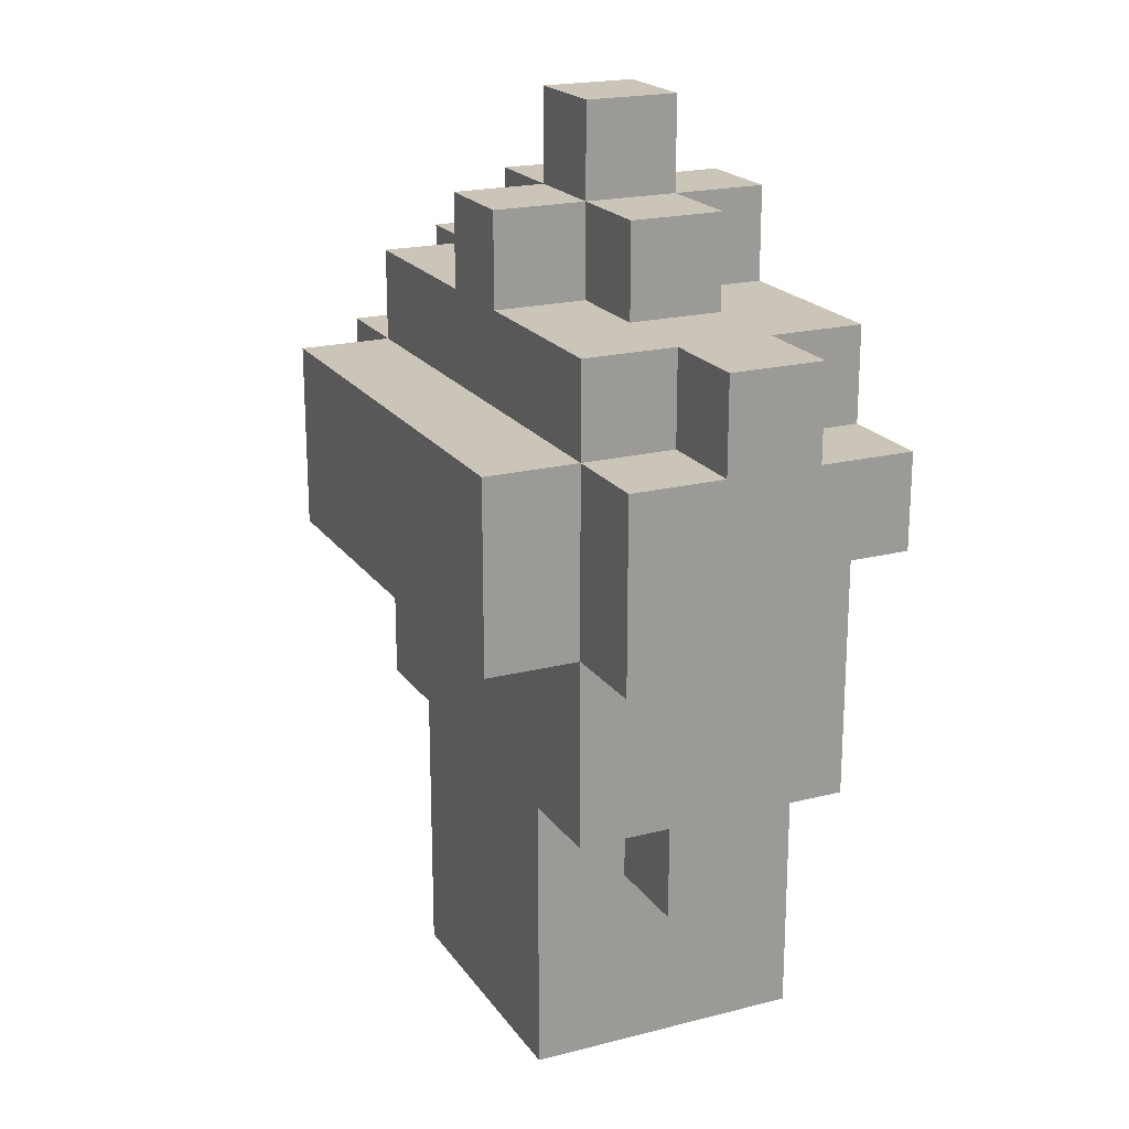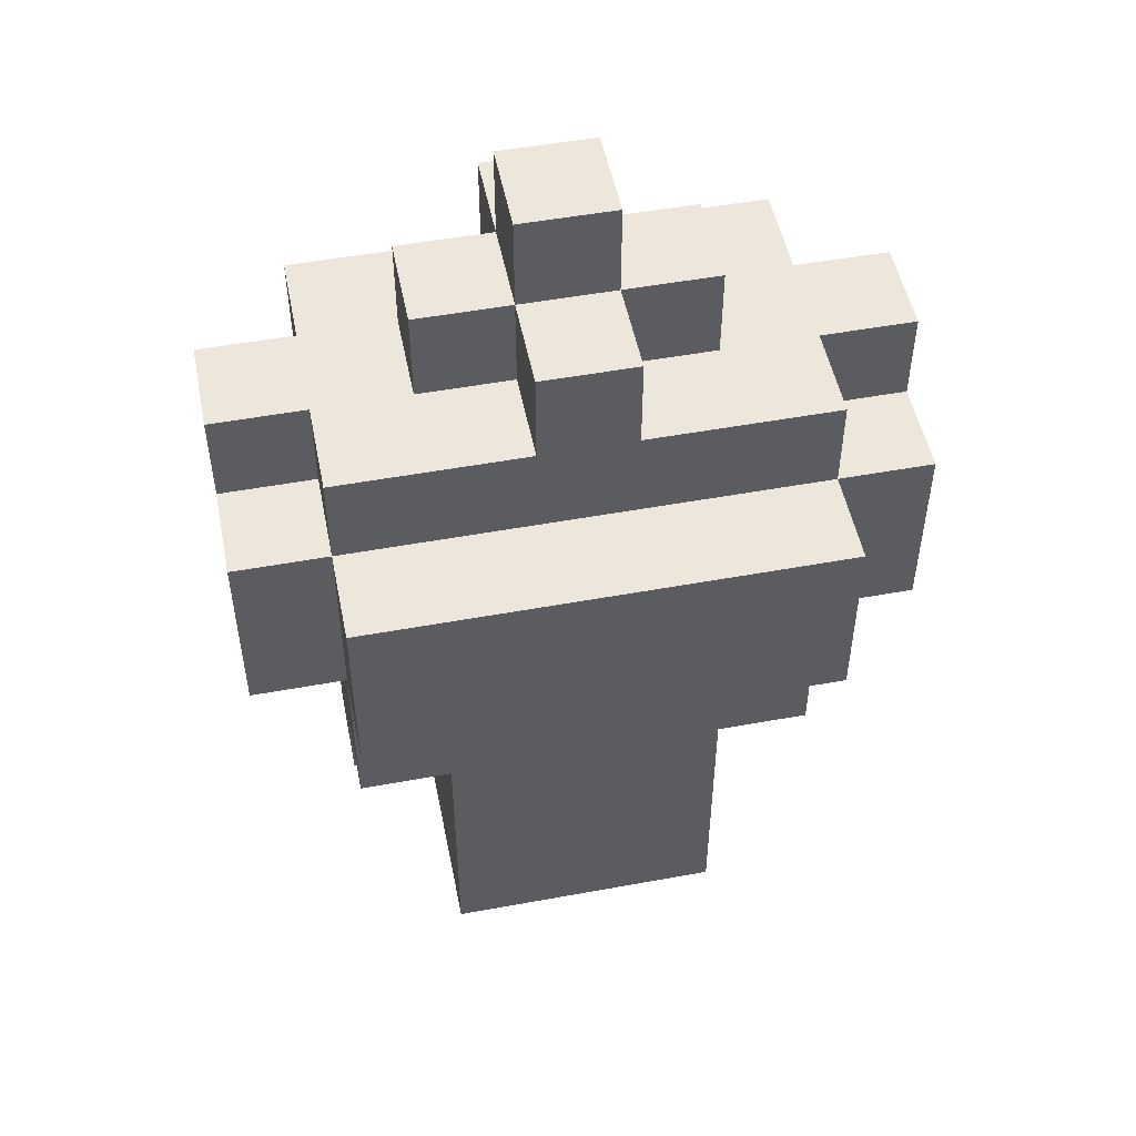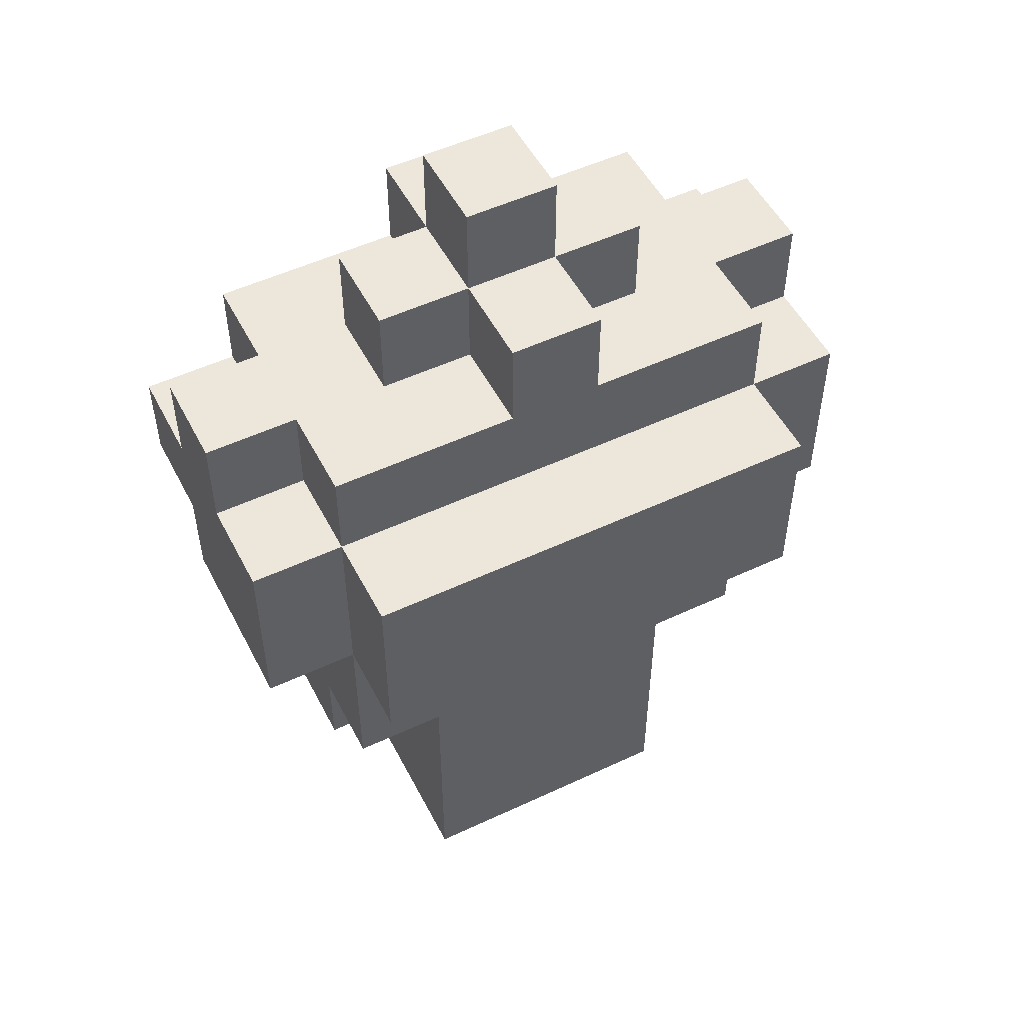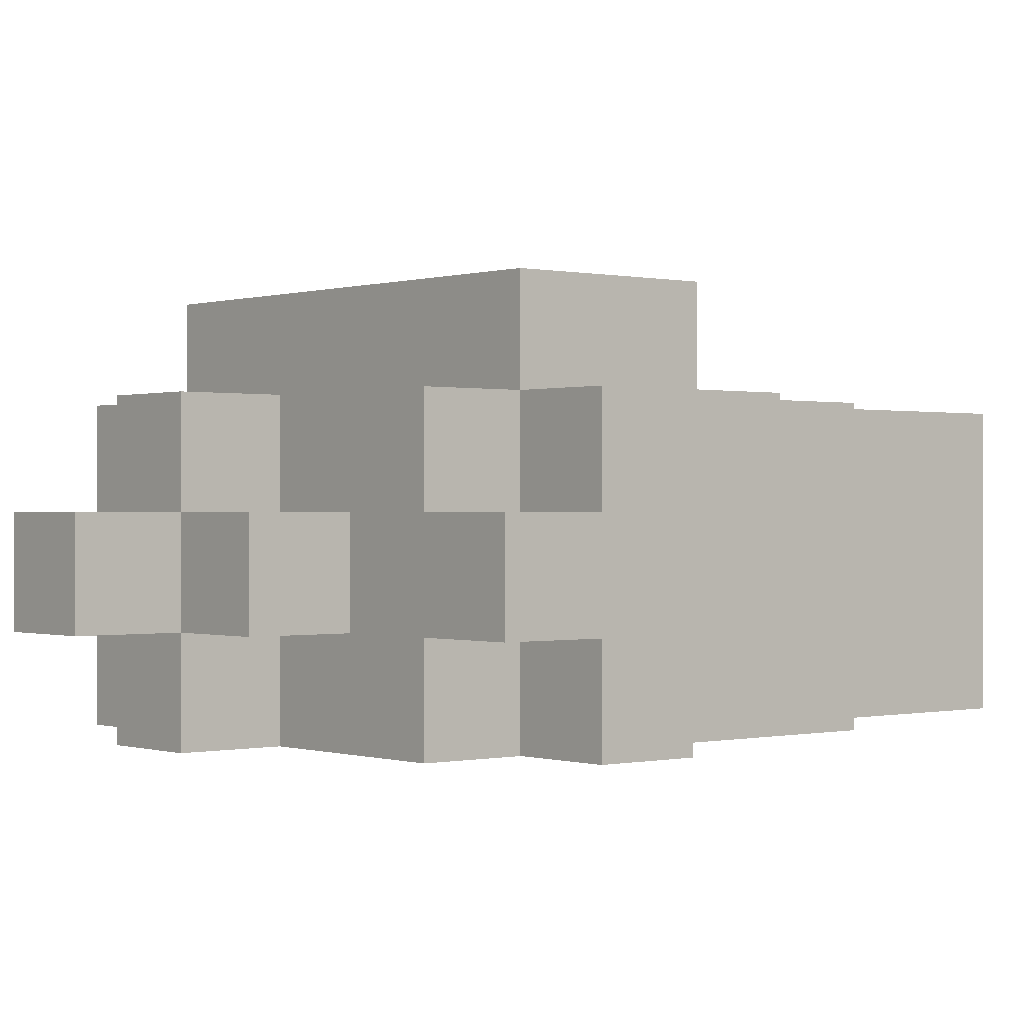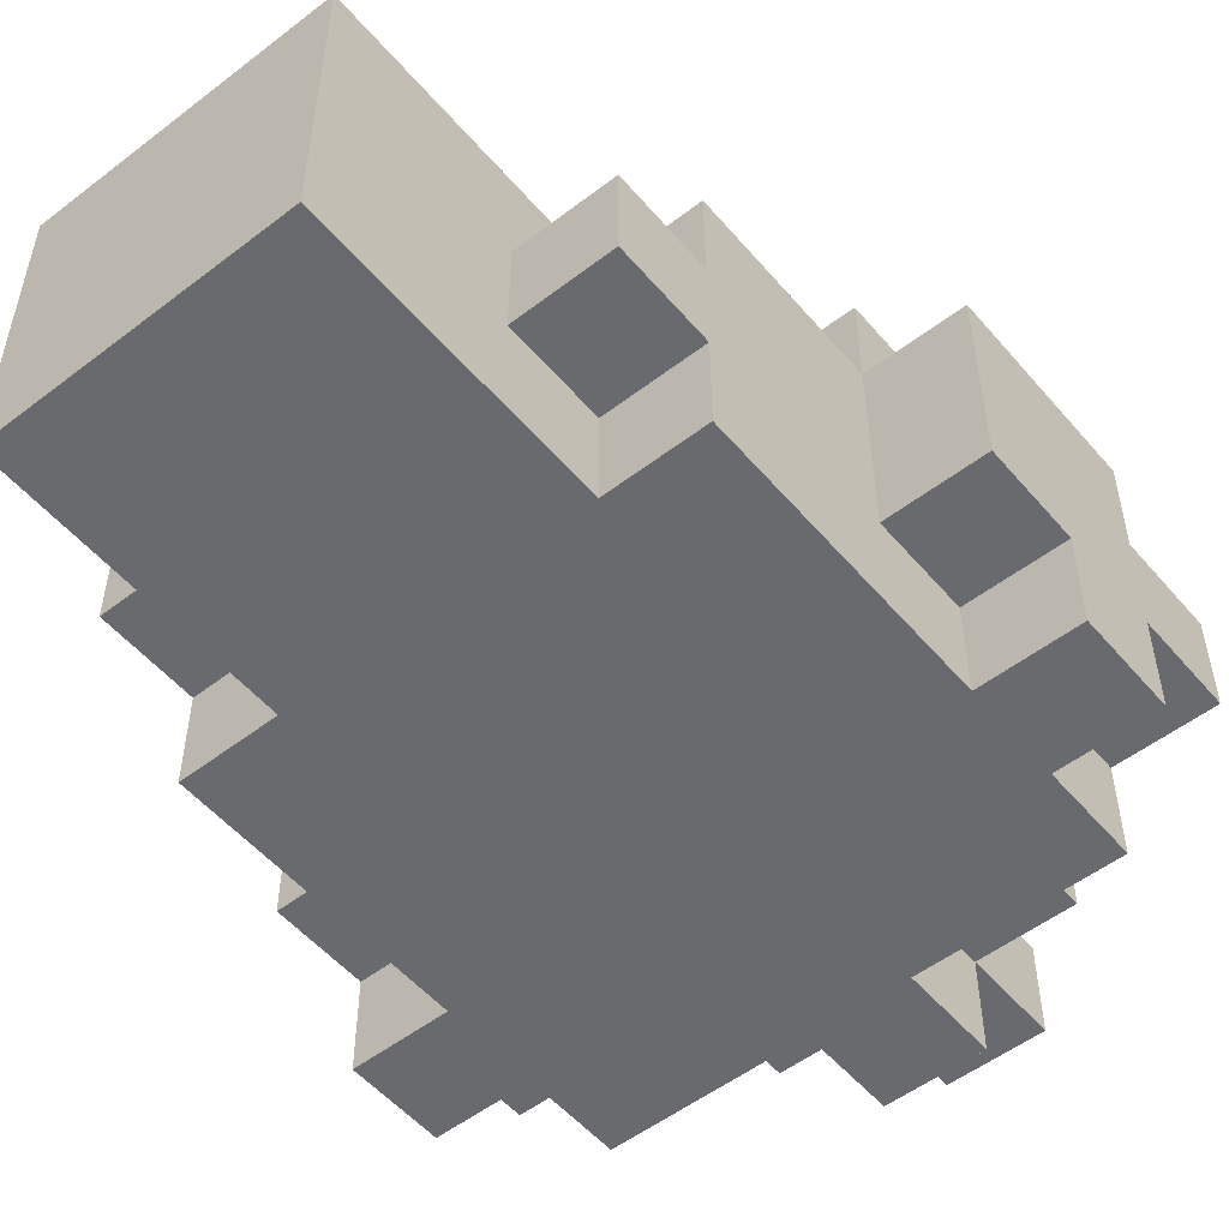
<metadata>
{"format":"obj","ext":"obj","renderer":"f3d","projection":"perspective","resolution":1024,"background":"white","views":[{"elev":20.3,"azim":65.0,"up":"+Y"},{"elev":51.1,"azim":-11.3,"up":"+Y"},{"elev":52.0,"azim":-26.9,"up":"+Y"},{"elev":-0.0,"azim":-129.9,"up":"+Z"},{"elev":-53.1,"azim":39.4,"up":"+Z"}]}
</metadata>
<code>
o
v -0.4 1.4 0.2
v -0.4 1.4 2.98e-08
v -0.4 1.5 0.1
v -0.4 1.5 2.98e-08
v -0.4 1.5 -0.1
v -0.4 1.6 0.2
v -0.4 1.6 0.1
v -0.4 1.6 2.98e-08
v -0.4 1.6 -0.1
v -0.4 1.7 0.1
v -0.4 1.7 2.98e-08
v -0.3 1.1 0.1
v -0.3 1.1 2.98e-08
v -0.3 1.2 0.2
v -0.3 1.2 0.1
v -0.3 1.2 2.98e-08
v -0.3 1.2 -0.1
v -0.3 1.4 0.3
v -0.3 1.4 0.2
v -0.3 1.4 2.98e-08
v -0.3 1.5 2.98e-08
v -0.3 1.5 -0.1
v -0.3 1.6 0.3
v -0.3 1.6 0.2
v -0.3 1.6 0.1
v -0.3 1.6 2.98e-08
v -0.3 1.6 -0.1
v -0.3 1.7 0.2
v -0.3 1.7 0.1
v -0.3 1.7 2.98e-08
v -0.3 1.7 -0.1
v -0.2 0.9 0.2
v -0.2 0.9 -0.1
v -0.2 1.1 0.2
v -0.2 1.1 0.1
v -0.2 1.1 2.98e-08
v -0.2 1.1 -0.1
v -0.2 1.2 0.2
v -0.2 1.2 0.1
v -0.2 1.2 2.98e-08
v -0.2 1.2 -0.1
v -0.2 1.7 0.1
v -0.2 1.7 2.98e-08
v -0.2 1.8 0.1
v -0.2 1.8 2.98e-08
v -0.1 1.7 0.2
v -0.1 1.7 0.1
v -0.1 1.7 2.98e-08
v -0.1 1.7 -0.1
v -0.1 1.8 0.2
v -0.1 1.8 0.1
v -0.1 1.8 2.98e-08
v -0.1 1.8 -0.1
v -0.1 1.9 0.1
v -0.1 1.9 2.98e-08
v 0 1.7 0.2
v 0 1.7 0.1
v 0 1.7 2.98e-08
v 0 1.7 -0.1
v 0 1.8 0.2
v 0 1.8 0.1
v 0 1.8 2.98e-08
v 0 1.8 -0.1
v 0 1.9 0.1
v 0 1.9 2.98e-08
v 0.1 0.9 0.2
v 0.1 0.9 -0.1
v 0.1 1.1 0.2
v 0.1 1.1 0.1
v 0.1 1.1 2.98e-08
v 0.1 1.1 -0.1
v 0.1 1.2 0.2
v 0.1 1.2 0.1
v 0.1 1.2 2.98e-08
v 0.1 1.2 -0.1
v 0.1 1.7 0.1
v 0.1 1.7 2.98e-08
v 0.1 1.8 0.1
v 0.1 1.8 2.98e-08
v 0.2 1.1 0.1
v 0.2 1.1 2.98e-08
v 0.2 1.2 0.2
v 0.2 1.2 0.1
v 0.2 1.2 2.98e-08
v 0.2 1.2 -0.1
v 0.2 1.4 0.3
v 0.2 1.4 0.2
v 0.2 1.4 2.98e-08
v 0.2 1.5 2.98e-08
v 0.2 1.5 -0.1
v 0.2 1.6 0.3
v 0.2 1.6 0.2
v 0.2 1.6 0.1
v 0.2 1.6 2.98e-08
v 0.2 1.6 -0.1
v 0.2 1.7 0.2
v 0.2 1.7 0.1
v 0.2 1.7 2.98e-08
v 0.2 1.7 -0.1
v 0.3 1.4 0.2
v 0.3 1.4 2.98e-08
v 0.3 1.5 0.1
v 0.3 1.5 2.98e-08
v 0.3 1.5 -0.1
v 0.3 1.6 0.2
v 0.3 1.6 0.1
v 0.3 1.6 2.98e-08
v 0.3 1.6 -0.1
v 0.3 1.7 0.1
v 0.3 1.7 2.98e-08
v -0.3 1.4 0.3
v -0.3 1.6 0.3
v 0.2 1.4 0.3
v 0.2 1.6 0.3
v -0.4 1.4 0.2
v -0.4 1.6 0.2
v -0.3 1.2 0.2
v -0.3 1.4 0.2
v -0.3 1.6 0.2
v -0.3 1.7 0.2
v -0.2 0.9 0.2
v -0.2 1.1 0.2
v -0.2 1.2 0.2
v -0.2 1.6 0.2
v -0.2 1.7 0.2
v -0.1 1.7 0.2
v -0.1 1.8 0.2
v 0 1.7 0.2
v 0 1.8 0.2
v 0.1 0.9 0.2
v 0.1 1.1 0.2
v 0.1 1.2 0.2
v 0.1 1.6 0.2
v 0.1 1.7 0.2
v 0.2 1.2 0.2
v 0.2 1.4 0.2
v 0.2 1.6 0.2
v 0.2 1.7 0.2
v 0.3 1.4 0.2
v 0.3 1.6 0.2
v -0.4 1.6 0.1
v -0.4 1.7 0.1
v -0.3 1.1 0.1
v -0.3 1.2 0.1
v -0.3 1.6 0.1
v -0.3 1.7 0.1
v -0.2 1.1 0.1
v -0.2 1.2 0.1
v -0.2 1.7 0.1
v -0.2 1.8 0.1
v -0.1 1.7 0.1
v -0.1 1.8 0.1
v -0.1 1.9 0.1
v 0 1.7 0.1
v 0 1.8 0.1
v 0 1.9 0.1
v 0.1 1.1 0.1
v 0.1 1.2 0.1
v 0.1 1.7 0.1
v 0.1 1.8 0.1
v 0.2 1.1 0.1
v 0.2 1.2 0.1
v 0.2 1.6 0.1
v 0.2 1.7 0.1
v 0.3 1.6 0.1
v 0.3 1.7 0.1
v -0.4 1.4 2.98e-08
v -0.4 1.5 2.98e-08
v -0.4 1.6 2.98e-08
v -0.4 1.7 2.98e-08
v -0.3 1.1 2.98e-08
v -0.3 1.2 2.98e-08
v -0.3 1.4 2.98e-08
v -0.3 1.5 2.98e-08
v -0.3 1.6 2.98e-08
v -0.3 1.7 2.98e-08
v -0.2 1.1 2.98e-08
v -0.2 1.2 2.98e-08
v -0.2 1.7 2.98e-08
v -0.2 1.8 2.98e-08
v -0.1 1.7 2.98e-08
v -0.1 1.8 2.98e-08
v -0.1 1.9 2.98e-08
v 0 1.7 2.98e-08
v 0 1.8 2.98e-08
v 0 1.9 2.98e-08
v 0.1 1.1 2.98e-08
v 0.1 1.2 2.98e-08
v 0.1 1.7 2.98e-08
v 0.1 1.8 2.98e-08
v 0.2 1.1 2.98e-08
v 0.2 1.2 2.98e-08
v 0.2 1.4 2.98e-08
v 0.2 1.5 2.98e-08
v 0.2 1.6 2.98e-08
v 0.2 1.7 2.98e-08
v 0.3 1.4 2.98e-08
v 0.3 1.5 2.98e-08
v 0.3 1.6 2.98e-08
v 0.3 1.7 2.98e-08
v -0.4 1.5 -0.1
v -0.4 1.6 -0.1
v -0.3 1.2 -0.1
v -0.3 1.5 -0.1
v -0.3 1.6 -0.1
v -0.3 1.7 -0.1
v -0.2 0.9 -0.1
v -0.2 1.1 -0.1
v -0.2 1.2 -0.1
v -0.2 1.6 -0.1
v -0.2 1.7 -0.1
v -0.1 1.7 -0.1
v -0.1 1.8 -0.1
v 0 1.7 -0.1
v 0 1.8 -0.1
v 0.1 0.9 -0.1
v 0.1 1.1 -0.1
v 0.1 1.2 -0.1
v 0.1 1.6 -0.1
v 0.1 1.7 -0.1
v 0.2 1.2 -0.1
v 0.2 1.5 -0.1
v 0.2 1.6 -0.1
v 0.2 1.7 -0.1
v 0.3 1.5 -0.1
v 0.3 1.6 -0.1
v -0.2 0.9 0.2
v 0.1 0.9 0.2
v -0.1 0.9 0.1
v 0 0.9 0.1
v -0.1 0.9 2.98e-08
v 0 0.9 2.98e-08
v -0.2 0.9 -0.1
v 0.1 0.9 -0.1
v -0.3 1.1 0.1
v -0.2 1.1 0.1
v 0.1 1.1 0.1
v 0.2 1.1 0.1
v -0.3 1.1 2.98e-08
v -0.2 1.1 2.98e-08
v 0.1 1.1 2.98e-08
v 0.2 1.1 2.98e-08
v -0.3 1.2 0.2
v -0.2 1.2 0.2
v 0.1 1.2 0.2
v 0.2 1.2 0.2
v -0.3 1.2 0.1
v -0.2 1.2 0.1
v 0.1 1.2 0.1
v 0.2 1.2 0.1
v -0.3 1.2 2.98e-08
v -0.2 1.2 2.98e-08
v 0.1 1.2 2.98e-08
v 0.2 1.2 2.98e-08
v -0.3 1.2 -0.1
v -0.2 1.2 -0.1
v 0.1 1.2 -0.1
v 0.2 1.2 -0.1
v -0.3 1.4 0.3
v 0.2 1.4 0.3
v -0.4 1.4 0.2
v -0.3 1.4 0.2
v 0.2 1.4 0.2
v 0.3 1.4 0.2
v -0.4 1.4 2.98e-08
v -0.3 1.4 2.98e-08
v 0.2 1.4 2.98e-08
v 0.3 1.4 2.98e-08
v -0.4 1.5 2.98e-08
v -0.3 1.5 2.98e-08
v 0.2 1.5 2.98e-08
v 0.3 1.5 2.98e-08
v -0.4 1.5 -0.1
v -0.3 1.5 -0.1
v 0.2 1.5 -0.1
v 0.3 1.5 -0.1
v -0.3 1.6 0.3
v 0.2 1.6 0.3
v -0.4 1.6 0.2
v -0.3 1.6 0.2
v -0.2 1.6 0.2
v 0.1 1.6 0.2
v 0.2 1.6 0.2
v 0.3 1.6 0.2
v -0.4 1.6 0.1
v -0.3 1.6 0.1
v 0.2 1.6 0.1
v 0.3 1.6 0.1
v -0.4 1.6 2.98e-08
v -0.3 1.6 2.98e-08
v 0.2 1.6 2.98e-08
v 0.3 1.6 2.98e-08
v -0.4 1.6 -0.1
v -0.3 1.6 -0.1
v 0.2 1.6 -0.1
v 0.3 1.6 -0.1
v -0.3 1.7 0.2
v -0.2 1.7 0.2
v -0.1 1.7 0.2
v 0 1.7 0.2
v 0.1 1.7 0.2
v 0.2 1.7 0.2
v -0.4 1.7 0.1
v -0.3 1.7 0.1
v -0.2 1.7 0.1
v -0.1 1.7 0.1
v 0 1.7 0.1
v 0.1 1.7 0.1
v 0.2 1.7 0.1
v 0.3 1.7 0.1
v -0.4 1.7 2.98e-08
v -0.3 1.7 2.98e-08
v -0.2 1.7 2.98e-08
v -0.1 1.7 2.98e-08
v 0 1.7 2.98e-08
v 0.1 1.7 2.98e-08
v 0.2 1.7 2.98e-08
v 0.3 1.7 2.98e-08
v -0.3 1.7 -0.1
v -0.2 1.7 -0.1
v -0.1 1.7 -0.1
v 0 1.7 -0.1
v 0.1 1.7 -0.1
v 0.2 1.7 -0.1
v -0.1 1.8 0.2
v 0 1.8 0.2
v -0.2 1.8 0.1
v -0.1 1.8 0.1
v 0 1.8 0.1
v 0.1 1.8 0.1
v -0.2 1.8 2.98e-08
v -0.1 1.8 2.98e-08
v 0 1.8 2.98e-08
v 0.1 1.8 2.98e-08
v -0.1 1.8 -0.1
v 0 1.8 -0.1
v -0.1 1.9 0.1
v 0 1.9 0.1
v -0.1 1.9 2.98e-08
v 0 1.9 2.98e-08
f 3 2 1
f 4 2 3
f 6 3 1
f 7 4 3
f 7 3 6
f 8 5 4
f 8 4 7
f 9 5 8
f 10 8 7
f 11 8 10
f 15 13 12
f 16 13 15
f 19 15 14
f 19 17 16
f 19 16 15
f 20 17 19
f 21 17 20
f 22 17 21
f 23 19 18
f 24 19 23
f 28 25 24
f 29 25 28
f 30 27 26
f 31 27 30
f 34 33 32
f 35 33 34
f 36 33 35
f 37 33 36
f 38 35 34
f 39 35 38
f 40 37 36
f 41 37 40
f 44 43 42
f 45 43 44
f 50 47 46
f 51 47 50
f 52 49 48
f 53 49 52
f 54 52 51
f 55 52 54
f 56 57 60
f 60 57 61
f 58 59 62
f 62 59 63
f 61 62 64
f 64 62 65
f 66 67 68
f 68 67 69
f 69 67 70
f 70 67 71
f 68 69 72
f 72 69 73
f 70 71 74
f 74 71 75
f 76 77 78
f 78 77 79
f 80 81 83
f 83 81 84
f 82 83 87
f 84 85 87
f 83 84 87
f 87 85 88
f 88 85 89
f 89 85 90
f 86 87 91
f 91 87 92
f 92 93 96
f 96 93 97
f 94 95 98
f 98 95 99
f 100 101 102
f 102 101 103
f 100 102 105
f 102 103 106
f 105 102 106
f 103 104 107
f 106 103 107
f 107 104 108
f 106 107 109
f 109 107 110
f 113 112 111
f 114 112 113
f 118 116 115
f 119 116 118
f 123 118 117
f 124 120 119
f 125 120 124
f 126 125 124
f 128 126 124
f 128 127 126
f 129 127 128
f 130 122 121
f 131 123 122
f 131 122 130
f 132 118 123
f 132 123 131
f 133 128 124
f 134 128 133
f 135 118 132
f 136 118 135
f 137 134 133
f 138 134 137
f 139 137 136
f 140 137 139
f 145 142 141
f 146 142 145
f 147 144 143
f 148 144 147
f 151 150 149
f 152 150 151
f 155 153 152
f 156 153 155
f 159 155 154
f 160 155 159
f 161 158 157
f 162 158 161
f 165 164 163
f 166 164 165
f 167 168 173
f 173 168 174
f 169 170 175
f 175 170 176
f 171 172 177
f 177 172 178
f 179 180 181
f 181 180 182
f 182 183 185
f 185 183 186
f 184 185 189
f 189 185 190
f 187 188 191
f 191 188 192
f 193 194 197
f 197 194 198
f 195 196 199
f 199 196 200
f 201 202 204
f 204 202 205
f 203 204 209
f 204 205 209
f 205 206 209
f 209 206 210
f 210 206 211
f 210 211 212
f 210 212 214
f 212 213 214
f 214 213 215
f 207 208 216
f 208 209 217
f 216 208 217
f 209 210 217
f 217 210 218
f 210 214 219
f 218 210 219
f 219 214 220
f 219 220 221
f 218 219 221
f 221 220 222
f 222 220 223
f 223 220 224
f 222 223 225
f 225 223 226
f 229 228 227
f 230 228 229
f 231 229 227
f 231 230 229
f 232 228 230
f 232 230 231
f 233 231 227
f 233 232 231
f 234 228 232
f 234 232 233
f 239 236 235
f 240 236 239
f 241 238 237
f 242 238 241
f 247 244 243
f 248 244 247
f 249 246 245
f 250 246 249
f 255 252 251
f 256 252 255
f 257 254 253
f 258 254 257
f 262 260 259
f 263 260 262
f 265 262 261
f 266 262 265
f 267 264 263
f 268 264 267
f 273 270 269
f 274 270 273
f 275 272 271
f 276 272 275
f 277 278 280
f 280 278 281
f 281 278 282
f 282 278 283
f 279 280 285
f 285 280 286
f 283 284 287
f 287 284 288
f 289 290 293
f 293 290 294
f 291 292 295
f 295 292 296
f 297 298 304
f 298 299 305
f 304 298 305
f 305 299 306
f 300 301 307
f 301 302 308
f 307 301 308
f 308 302 309
f 303 304 311
f 304 305 312
f 311 304 312
f 312 305 313
f 308 309 316
f 309 310 317
f 316 309 317
f 317 310 318
f 312 313 319
f 313 314 320
f 319 313 320
f 320 314 321
f 315 316 322
f 316 317 323
f 322 316 323
f 323 317 324
f 325 326 328
f 328 326 329
f 327 328 331
f 331 328 332
f 329 330 333
f 333 330 334
f 332 333 335
f 335 333 336
f 337 338 339
f 339 338 340

</code>
